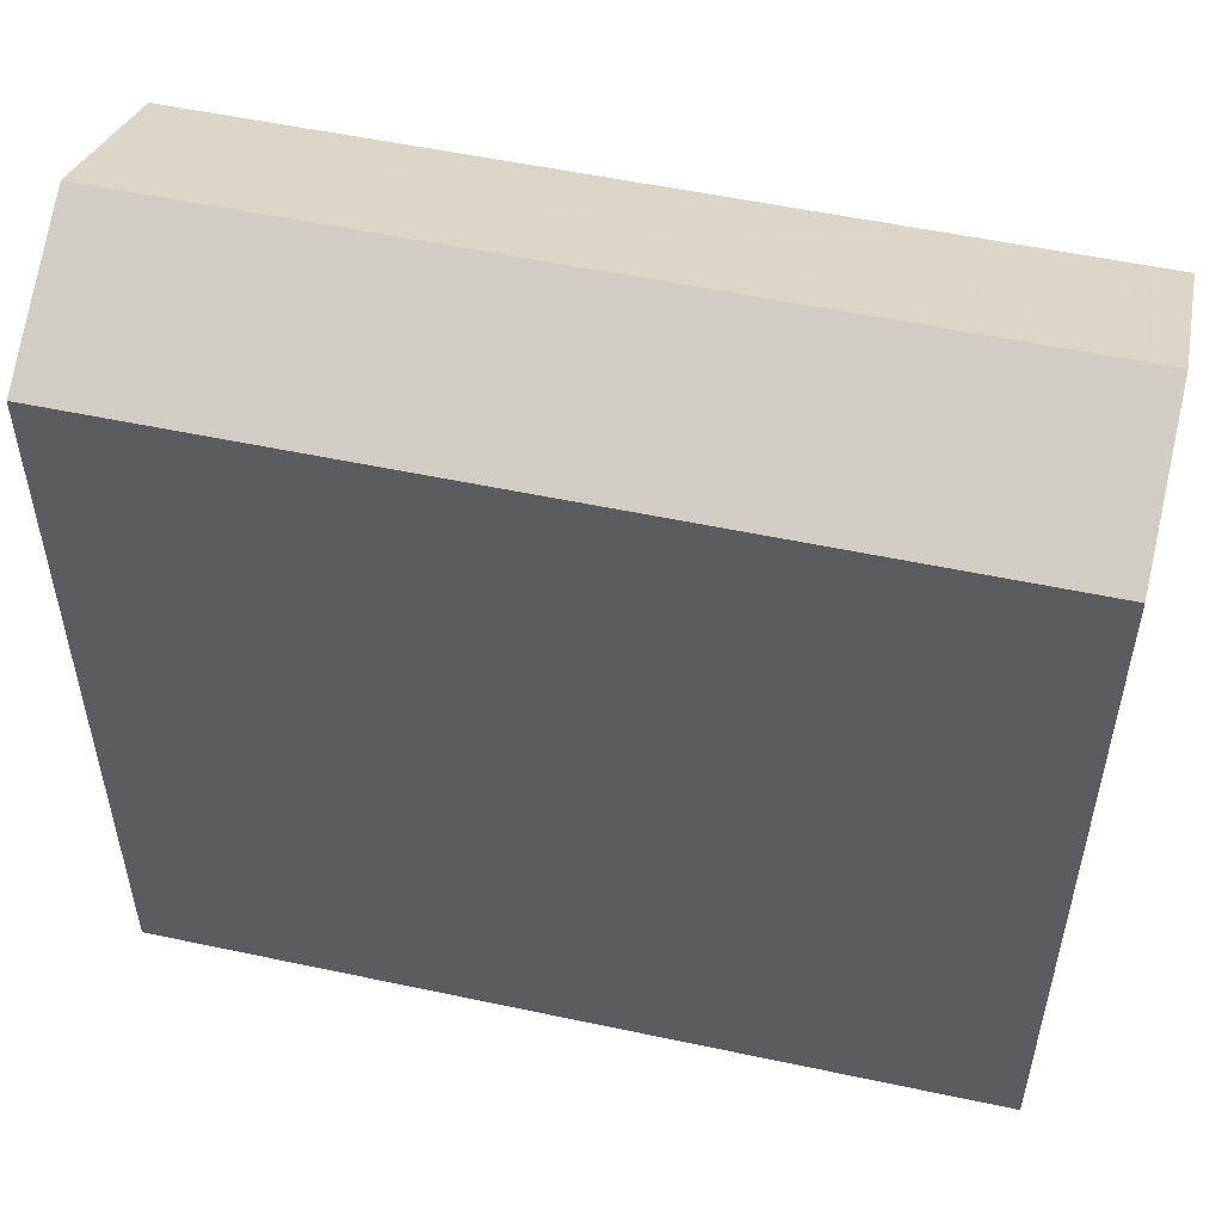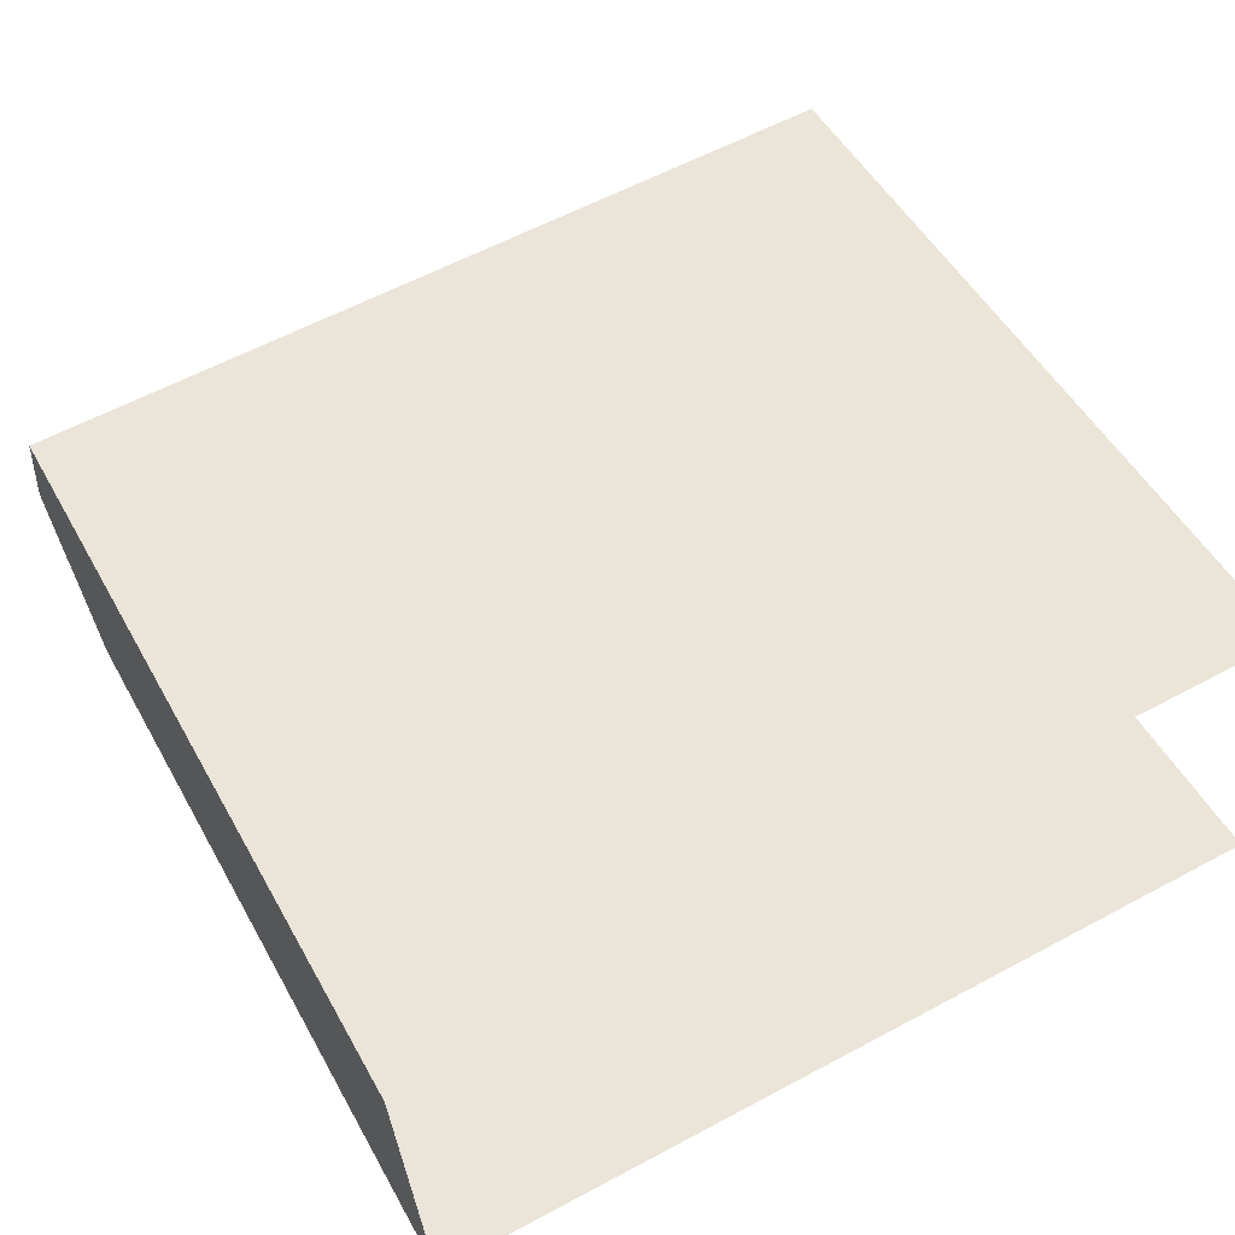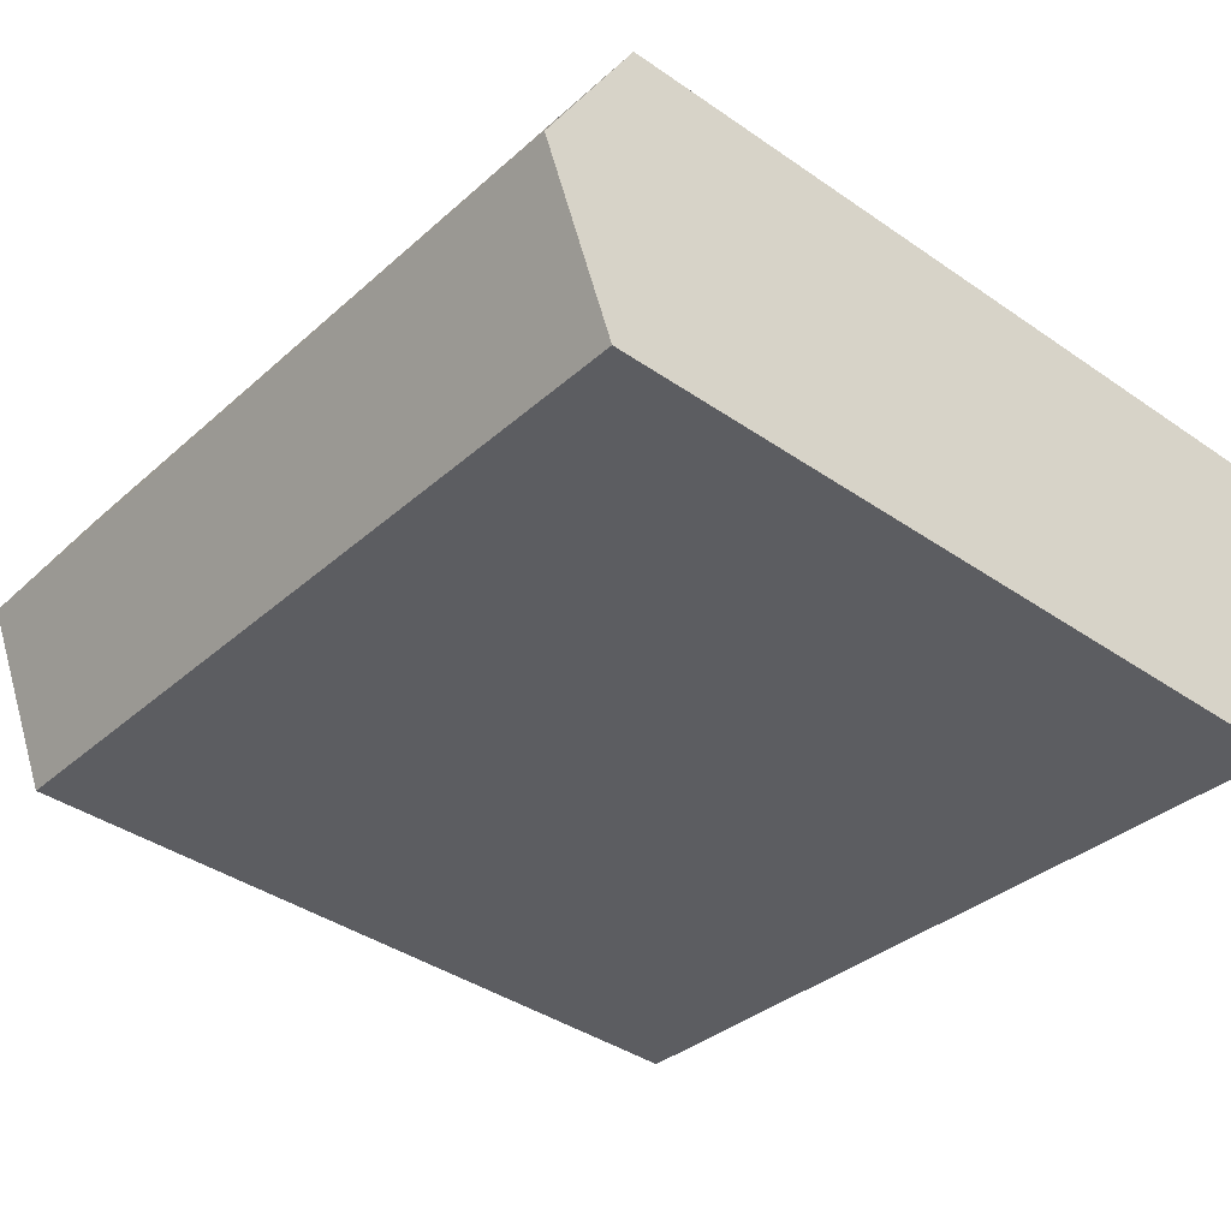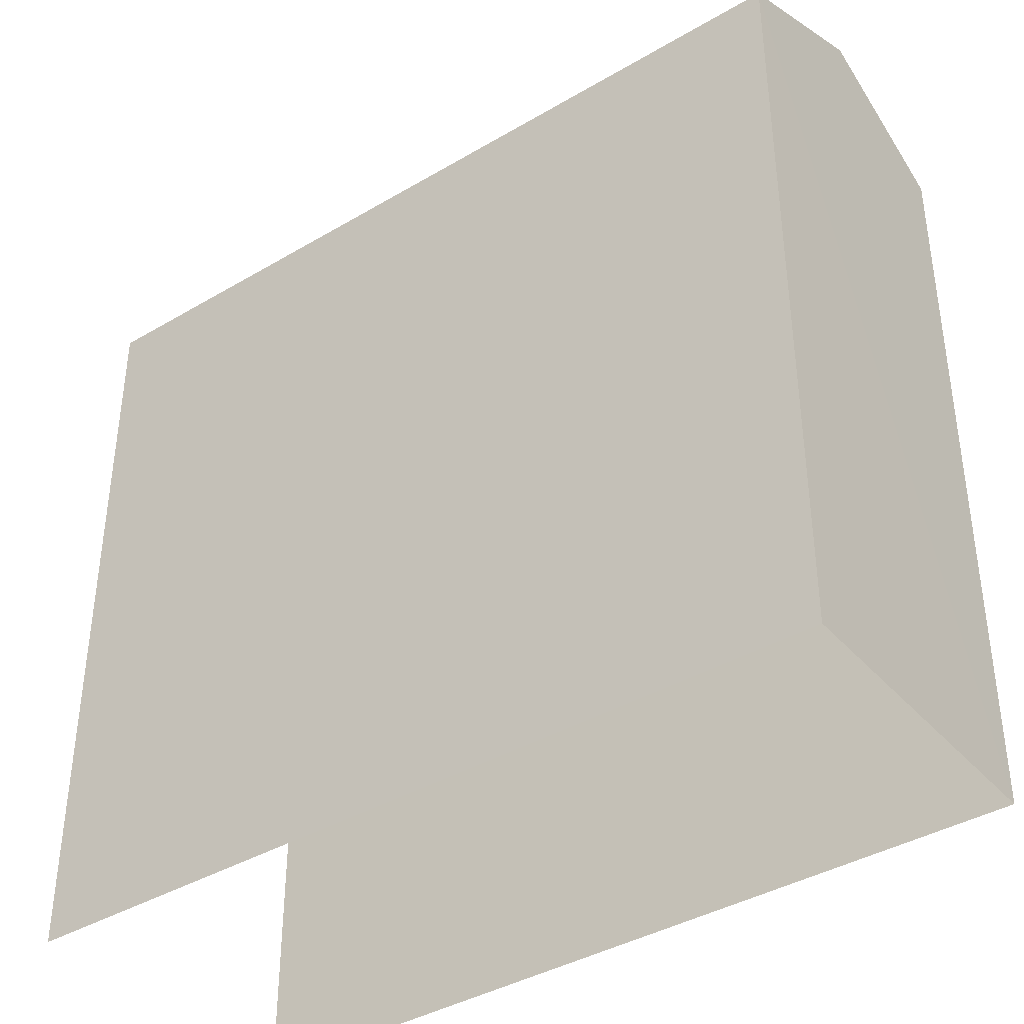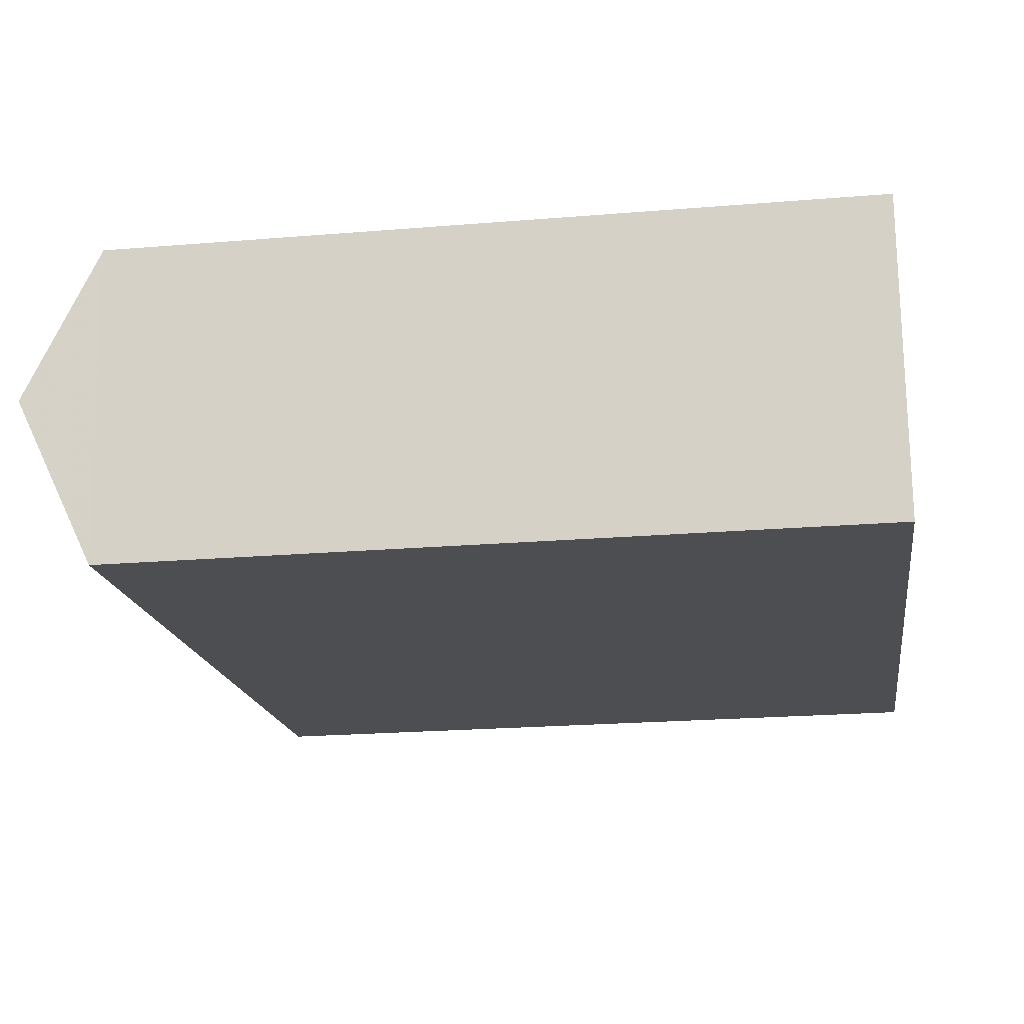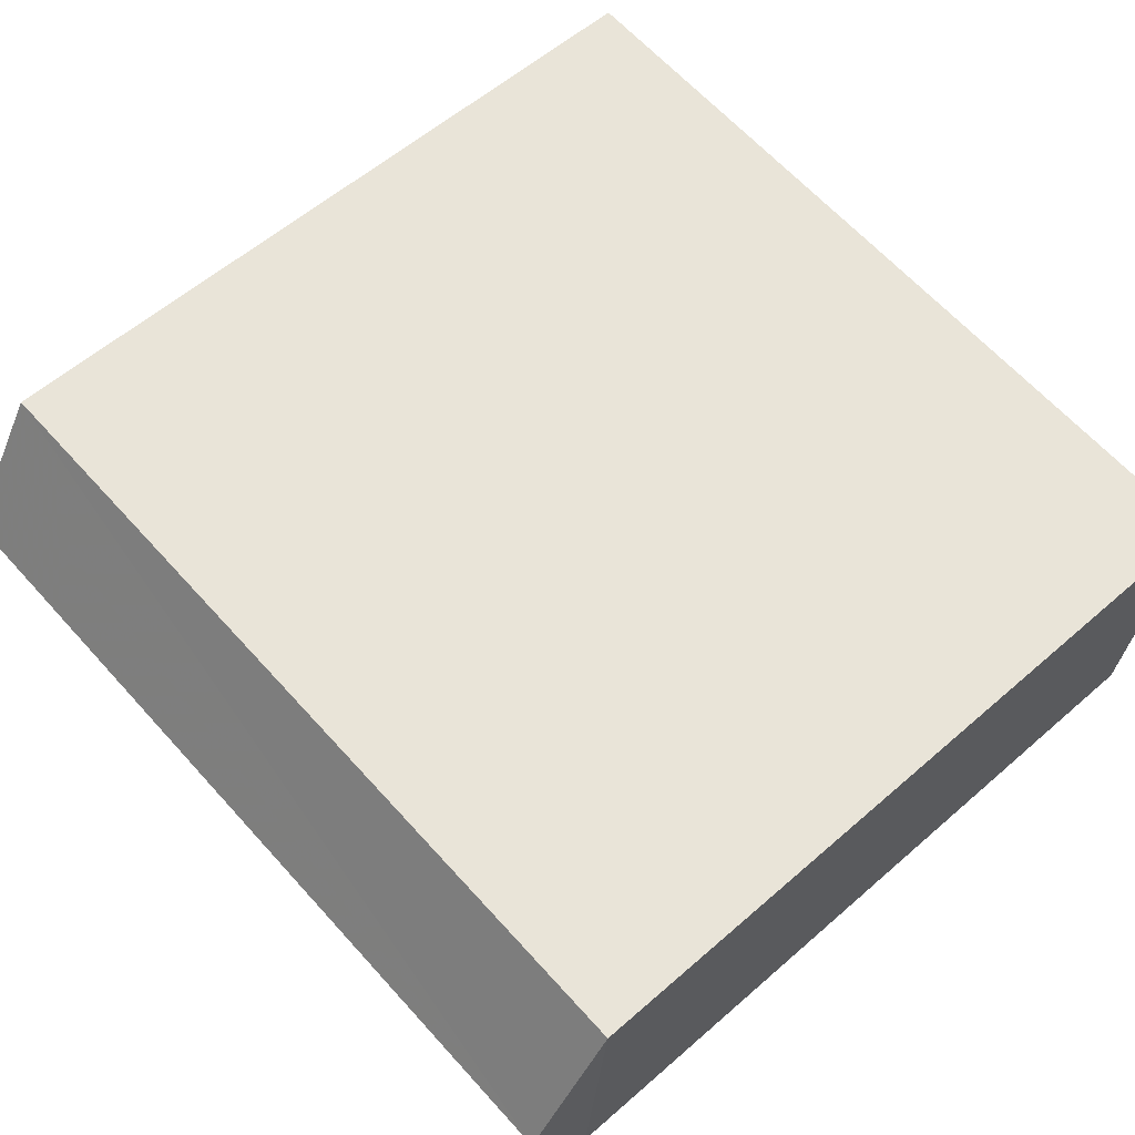
<metadata>
{"format":"obj","ext":"obj","renderer":"f3d","projection":"perspective","resolution":1024,"background":"white","views":[{"elev":53.3,"azim":-171.6,"up":"+Z"},{"elev":50.8,"azim":151.7,"up":"+Y"},{"elev":-40.2,"azim":49.7,"up":"+Y"},{"elev":-39.5,"azim":31.9,"up":"+Z"},{"elev":-21.6,"azim":98.3,"up":"+Y"},{"elev":58.0,"azim":47.9,"up":"+Y"}]}
</metadata>
<code>
v -3.734e+05 -1.034e+05 29.4
v -3.734e+05 -1.034e+05 29.4
v -3.734e+05 -1.034e+05 29.4
v -3.734e+05 -1.034e+05 29.4
v -3.734e+05 -1.034e+05 39.58
v -3.734e+05 -1.034e+05 38.63
v -3.734e+05 -1.034e+05 39.58
v -3.734e+05 -1.034e+05 38.63
v -3.734e+05 -1.034e+05 38.63
v -3.734e+05 -1.034e+05 38.63
f 1 2 3
f 1 4 2
f 9 1 8
f 9 8 5
f 1 3 8
f 5 6 7
f 5 8 6
f 7 9 5
f 7 10 9
f 8 3 2
f 6 8 2
f 9 4 1
f 9 10 4
f 2 4 6
f 6 10 7
f 6 4 10

</code>
